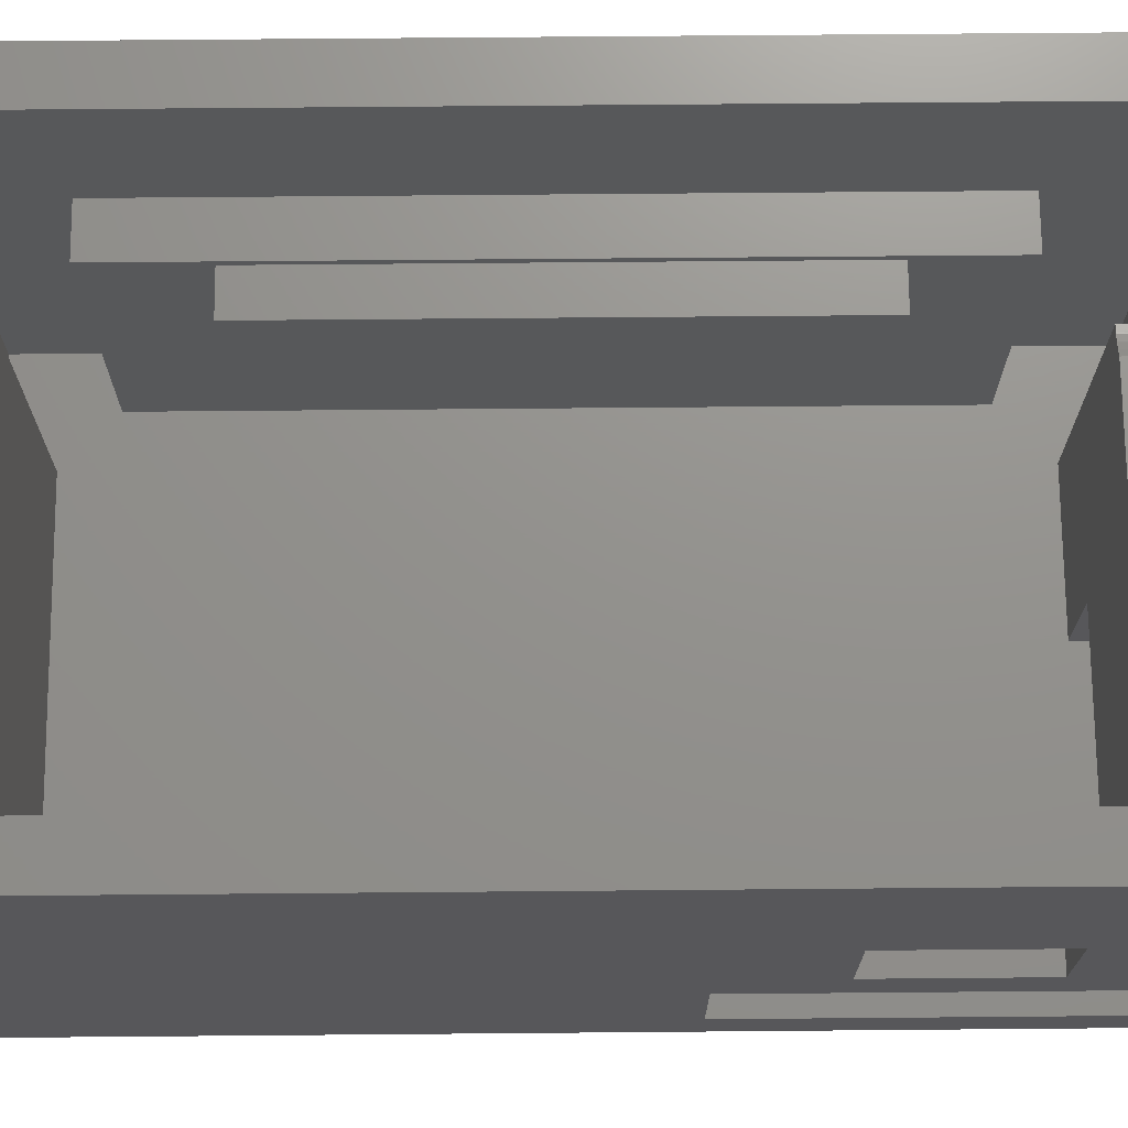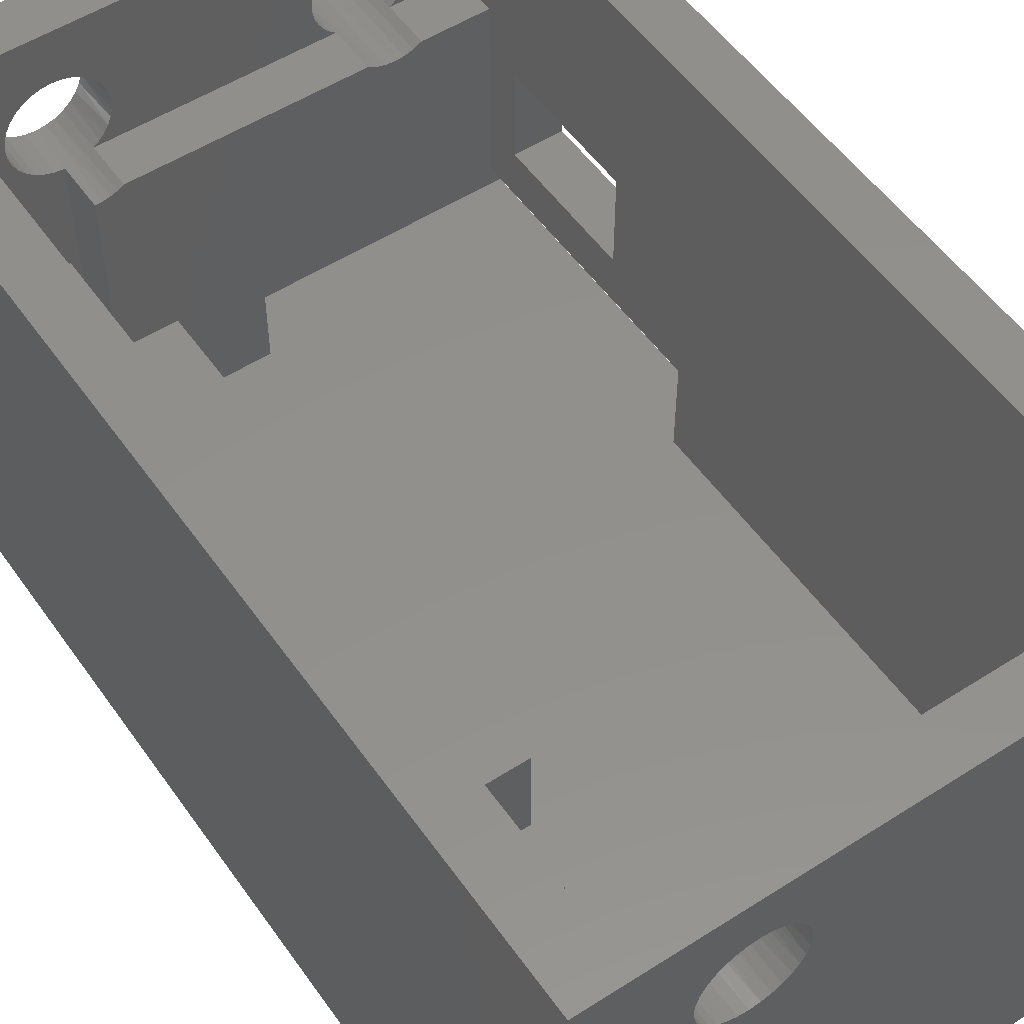
<metadata>
{"format":"stl","ext":"stl","renderer":"f3d","projection":"perspective","resolution":1024,"background":"white","views":[{"elev":71.8,"azim":89.5,"up":"+Z"},{"elev":53.4,"azim":-34.4,"up":"+Z"}]}
</metadata>
<code>
# stl→obj: 330 verts, 680 faces
v 0.2234 0.375 0
v 0.2234 0.375 -0.375
v 0.1484 0.375 -0.07812
v 0.1477 0.375 -0.07081
v 0.1456 0.375 -0.06377
v 0.1421 0.375 -0.05729
v 0.1375 0.375 -0.05161
v 0.1318 0.375 -0.04694
v 0.1253 0.375 -0.04348
v 0.1183 0.375 -0.04135
v 0.1109 0.375 -0.04063
v -0.2266 0.375 0
v 0.07344 0.375 -0.07812
v 0.07416 0.375 -0.08544
v -0.07976 0.375 -0.09896
v -0.07629 0.375 -0.09248
v -0.07416 0.375 -0.08544
v -0.07344 0.375 -0.07812
v -0.07416 0.375 -0.07081
v -0.07629 0.375 -0.06377
v -0.07976 0.375 -0.05729
v 0.07416 0.375 -0.07081
v -0.08442 0.375 -0.05161
v -0.0901 0.375 -0.04694
v -0.09659 0.375 -0.04348
v -0.1036 0.375 -0.04135
v 0.1036 0.375 -0.04135
v 0.09659 0.375 -0.04348
v 0.0901 0.375 -0.04694
v 0.08442 0.375 -0.05161
v 0.07976 0.375 -0.05729
v 0.07629 0.375 -0.06377
v -0.1109 0.375 -0.04063
v -0.1183 0.375 -0.04135
v -0.1253 0.375 -0.04348
v -0.1318 0.375 -0.04694
v -0.1375 0.375 -0.05161
v -0.1421 0.375 -0.05729
v -0.1456 0.375 -0.06377
v -0.1477 0.375 -0.07081
v -0.1484 0.375 -0.07812
v -0.2266 0.375 -0.375
v -0.1477 0.375 -0.08544
v -0.1456 0.375 -0.09248
v -0.1421 0.375 -0.09896
v -0.1375 0.375 -0.1046
v -0.1318 0.375 -0.1093
v -0.1253 0.375 -0.1128
v -0.1183 0.375 -0.1149
v -0.1109 0.375 -0.1156
v -0.1036 0.375 -0.1149
v -0.09659 0.375 -0.1128
v -0.0901 0.375 -0.1093
v -0.08442 0.375 -0.1046
v 0.07629 0.375 -0.09248
v 0.07976 0.375 -0.09896
v 0.08442 0.375 -0.1046
v 0.0901 0.375 -0.1093
v 0.09659 0.375 -0.1128
v 0.1036 0.375 -0.1149
v 0.1109 0.375 -0.1156
v 0.1183 0.375 -0.1149
v 0.1253 0.375 -0.1128
v 0.1318 0.375 -0.1093
v 0.1375 0.375 -0.1046
v 0.1421 0.375 -0.09896
v 0.1456 0.375 -0.09248
v 0.1477 0.375 -0.08544
v -0.2266 -0.375 0
v -0.2266 -0.375 -0.375
v -0.1484 -0.375 -0.07812
v -0.1477 -0.375 -0.07081
v -0.1456 -0.375 -0.06377
v -0.1421 -0.375 -0.05729
v -0.1375 -0.375 -0.05161
v -0.1318 -0.375 -0.04694
v -0.1253 -0.375 -0.04348
v -0.1183 -0.375 -0.04135
v -0.1109 -0.375 -0.04063
v 0.2234 -0.375 0
v -0.07344 -0.375 -0.07812
v -0.07416 -0.375 -0.08544
v 0.07976 -0.375 -0.09896
v 0.07629 -0.375 -0.09248
v 0.07416 -0.375 -0.08544
v 0.07344 -0.375 -0.07812
v 0.07416 -0.375 -0.07081
v 0.07629 -0.375 -0.06377
v 0.07976 -0.375 -0.05729
v -0.07416 -0.375 -0.07081
v 0.08442 -0.375 -0.05161
v 0.0901 -0.375 -0.04694
v 0.09659 -0.375 -0.04348
v 0.1036 -0.375 -0.04135
v -0.1036 -0.375 -0.04135
v -0.09659 -0.375 -0.04348
v -0.0901 -0.375 -0.04694
v -0.08442 -0.375 -0.05161
v -0.07976 -0.375 -0.05729
v -0.07629 -0.375 -0.06377
v 0.1109 -0.375 -0.04063
v 0.1183 -0.375 -0.04135
v 0.1253 -0.375 -0.04348
v 0.1318 -0.375 -0.04694
v 0.1375 -0.375 -0.05161
v 0.1421 -0.375 -0.05729
v 0.1456 -0.375 -0.06377
v 0.1477 -0.375 -0.07081
v 0.1484 -0.375 -0.07812
v 0.2234 -0.375 -0.375
v 0.1477 -0.375 -0.08544
v 0.1456 -0.375 -0.09248
v 0.1421 -0.375 -0.09896
v 0.1375 -0.375 -0.1046
v 0.1318 -0.375 -0.1093
v 0.1253 -0.375 -0.1128
v 0.1183 -0.375 -0.1149
v 0.1109 -0.375 -0.1156
v 0.1036 -0.375 -0.1149
v 0.09659 -0.375 -0.1128
v 0.0901 -0.375 -0.1093
v 0.08442 -0.375 -0.1046
v -0.07629 -0.375 -0.09248
v -0.07976 -0.375 -0.09896
v -0.08442 -0.375 -0.1046
v -0.0901 -0.375 -0.1093
v -0.09659 -0.375 -0.1128
v -0.1036 -0.375 -0.1149
v -0.1109 -0.375 -0.1156
v -0.1183 -0.375 -0.1149
v -0.1253 -0.375 -0.1128
v -0.1318 -0.375 -0.1093
v -0.1375 -0.375 -0.1046
v -0.1421 -0.375 -0.09896
v -0.1456 -0.375 -0.09248
v -0.1477 -0.375 -0.08544
v 0.1844 -0.3359 0
v -0.1875 -0.3359 0
v -0.1875 0.3359 0
v 0.1844 0.3359 0
v 0.2234 0.07812 -0.3359
v 0.2234 0.3438 -0.3359
v 9.029e-34 0.3438 -0.3359
v 7.472e-34 0.2979 -0.3359
v -0.1495 0.26 -0.3359
v 0.1844 0.07812 -0.3359
v -0.1115 -0.3036 -0.3359
v 0.1844 -0.3036 -0.3359
v -0.1495 -0.2656 -0.3359
v -0.1875 -0.2656 -0.3359
v -0.1875 -0.3359 -0.3359
v -0.1115 -0.3359 -0.3359
v -0.1115 0.3359 -0.3359
v -0.1875 0.3359 -0.3359
v -0.1115 0.2979 -0.3359
v -0.1875 0.26 -0.3359
v -0.1172 -0.1875 -0.1855
v -0.1495 -0.1875 -0.1855
v -0.1172 0.1875 -0.1855
v -0.1495 0.1875 -0.1855
v -0.1172 0.1875 -0.1145
v -0.1495 0.1875 -0.1145
v -0.1172 -0.1875 -0.1145
v -0.1495 -0.1875 -0.1145
v -0.1495 0.26 -0.1094
v -0.1495 -0.2656 -0.1094
v 0.1844 0.07812 -0.2604
v 0.2234 0.07812 -0.2604
v -4.191e-18 0.2979 -0.2604
v -4.191e-18 0.3438 -0.2604
v 0.2234 0.3438 -0.2604
v 0.2234 0.2683 -0.1458
v 0.2234 0.2683 -0.2213
v 0.2234 0.1536 -0.1458
v 0.2234 0.1536 -0.2213
v 0.1844 0.2979 -0.1094
v 0.1844 0.3359 -0.1094
v 0.1844 -0.3036 -0.1094
v 0.1844 -0.3359 -0.1094
v 0.1844 0.1536 -0.1458
v 0.1844 0.1536 -0.2213
v 0.1844 0.2979 -0.2604
v 0.1844 0.2683 -0.2213
v 0.1844 0.2683 -0.1458
v 0.1317 0.2979 -0.1094
v 0.1252 0.2979 -0.1128
v 0.1182 0.2979 -0.1149
v 0.1109 0.2979 -0.1156
v 0.1037 0.2979 -0.1149
v 0.09666 0.2979 -0.1128
v 0.09021 0.2979 -0.1094
v -0.09021 0.2979 -0.1094
v -0.09512 0.2979 -0.1121
v -0.1004 0.2979 -0.1141
v -0.1059 0.2979 -0.1153
v -0.1115 0.2979 -0.1156
v -0.1115 0.3359 -0.1156
v -0.1187 0.3359 -0.1148
v 0.1109 0.3359 -0.04063
v 0.1183 0.3359 -0.04135
v 0.1253 0.3359 -0.04348
v 0.1318 0.3359 -0.04694
v 0.1375 0.3359 -0.05161
v 0.1421 0.3359 -0.05729
v 0.1456 0.3359 -0.06377
v 0.1477 0.3359 -0.07081
v 0.1484 0.3359 -0.07812
v -0.09021 0.3359 -0.1094
v 0.09021 0.3359 -0.1094
v 0.08538 0.3359 -0.1056
v 0.08124 0.3359 -0.101
v 0.0779 0.3359 -0.09586
v 0.07544 0.3359 -0.09022
v 0.07394 0.3359 -0.08425
v 0.07344 0.3359 -0.07812
v -0.1257 0.3359 -0.1126
v -0.1321 0.3359 -0.1091
v -0.1377 0.3359 -0.1044
v -0.1422 0.3359 -0.09878
v -0.1456 0.3359 -0.09234
v -0.1477 0.3359 -0.08537
v -0.1484 0.3359 -0.07812
v -0.07976 0.3359 -0.05729
v -0.07629 0.3359 -0.06377
v -0.07416 0.3359 -0.07081
v -0.07344 0.3359 -0.07812
v -0.07394 0.3359 -0.08425
v -0.07544 0.3359 -0.09022
v -0.0779 0.3359 -0.09586
v -0.08124 0.3359 -0.101
v -0.08538 0.3359 -0.1056
v 0.07416 0.3359 -0.07081
v -0.09659 0.3359 -0.04348
v -0.0901 0.3359 -0.04694
v -0.08442 0.3359 -0.05161
v -0.1477 0.3359 -0.07081
v -0.1456 0.3359 -0.06377
v -0.1421 0.3359 -0.05729
v -0.1375 0.3359 -0.05161
v -0.1318 0.3359 -0.04694
v -0.1253 0.3359 -0.04348
v -0.1183 0.3359 -0.04135
v -0.1109 0.3359 -0.04063
v -0.1036 0.3359 -0.04135
v 0.07629 0.3359 -0.06377
v 0.07976 0.3359 -0.05729
v 0.08442 0.3359 -0.05161
v 0.0901 0.3359 -0.04694
v 0.09659 0.3359 -0.04348
v 0.1036 0.3359 -0.04135
v 0.1479 0.3359 -0.08425
v 0.1464 0.3359 -0.09022
v 0.144 0.3359 -0.09586
v 0.1406 0.3359 -0.101
v 0.1365 0.3359 -0.1056
v 0.1317 0.3359 -0.1094
v -0.1187 -0.3359 -0.1148
v -0.1115 -0.3359 -0.1156
v -0.1109 -0.3359 -0.04063
v -0.1183 -0.3359 -0.04135
v -0.1253 -0.3359 -0.04348
v -0.1318 -0.3359 -0.04694
v -0.1375 -0.3359 -0.05161
v -0.1421 -0.3359 -0.05729
v -0.1456 -0.3359 -0.06377
v -0.1477 -0.3359 -0.07081
v -0.1484 -0.3359 -0.07812
v 0.09021 -0.3359 -0.1094
v -0.09021 -0.3359 -0.1094
v -0.08538 -0.3359 -0.1056
v -0.08124 -0.3359 -0.101
v -0.0779 -0.3359 -0.09586
v -0.07544 -0.3359 -0.09022
v -0.07394 -0.3359 -0.08425
v -0.07344 -0.3359 -0.07812
v 0.1317 -0.3359 -0.1094
v 0.1365 -0.3359 -0.1056
v 0.1406 -0.3359 -0.101
v 0.144 -0.3359 -0.09586
v 0.1464 -0.3359 -0.09022
v 0.1479 -0.3359 -0.08425
v 0.1484 -0.3359 -0.07812
v 0.07976 -0.3359 -0.05729
v 0.07629 -0.3359 -0.06377
v 0.07416 -0.3359 -0.07081
v 0.07344 -0.3359 -0.07812
v 0.07394 -0.3359 -0.08425
v 0.07544 -0.3359 -0.09022
v 0.0779 -0.3359 -0.09586
v 0.08124 -0.3359 -0.101
v 0.08538 -0.3359 -0.1056
v -0.07416 -0.3359 -0.07081
v 0.09659 -0.3359 -0.04348
v 0.0901 -0.3359 -0.04694
v 0.08442 -0.3359 -0.05161
v 0.1477 -0.3359 -0.07081
v 0.1456 -0.3359 -0.06377
v 0.1421 -0.3359 -0.05729
v 0.1375 -0.3359 -0.05161
v 0.1318 -0.3359 -0.04694
v 0.1253 -0.3359 -0.04348
v 0.1183 -0.3359 -0.04135
v 0.1109 -0.3359 -0.04063
v 0.1036 -0.3359 -0.04135
v -0.07629 -0.3359 -0.06377
v -0.07976 -0.3359 -0.05729
v -0.08442 -0.3359 -0.05161
v -0.0901 -0.3359 -0.04694
v -0.09659 -0.3359 -0.04348
v -0.1036 -0.3359 -0.04135
v -0.1477 -0.3359 -0.08537
v -0.1456 -0.3359 -0.09234
v -0.1422 -0.3359 -0.09878
v -0.1377 -0.3359 -0.1044
v -0.1321 -0.3359 -0.1091
v -0.1257 -0.3359 -0.1126
v -0.1115 -0.3036 -0.1156
v -0.1059 -0.3036 -0.1153
v -0.1004 -0.3036 -0.1141
v -0.09512 -0.3036 -0.1121
v -0.09021 -0.3036 -0.1094
v 0.09021 -0.3036 -0.1094
v 0.09666 -0.3036 -0.1128
v 0.1037 -0.3036 -0.1149
v 0.1109 -0.3036 -0.1156
v 0.1182 -0.3036 -0.1149
v 0.1252 -0.3036 -0.1128
v 0.1317 -0.3036 -0.1094
v -0.1875 -0.2656 -0.1094
v -0.1875 0.26 -0.1094
f 1 2 3
f 1 3 4
f 1 4 5
f 1 5 6
f 1 6 7
f 1 7 8
f 1 8 9
f 1 9 10
f 1 10 11
f 1 11 12
f 13 14 15
f 13 15 16
f 13 16 17
f 13 17 18
f 13 18 19
f 13 19 20
f 13 20 21
f 22 13 21
f 22 21 23
f 22 23 24
f 22 24 25
f 22 25 26
f 12 11 27
f 12 27 28
f 12 28 29
f 12 29 30
f 12 30 31
f 12 31 32
f 12 32 22
f 12 22 26
f 12 26 33
f 12 33 34
f 12 34 35
f 12 35 36
f 12 36 37
f 12 37 38
f 12 38 39
f 12 39 40
f 12 40 41
f 12 41 42
f 42 41 43
f 42 43 44
f 42 44 45
f 42 45 46
f 42 46 47
f 42 47 48
f 42 48 49
f 42 49 50
f 42 50 51
f 42 51 52
f 42 52 53
f 42 53 54
f 42 54 15
f 42 15 14
f 42 14 55
f 42 55 56
f 42 56 57
f 42 57 58
f 42 58 59
f 42 59 60
f 42 60 61
f 42 61 62
f 42 62 2
f 2 62 63
f 2 63 64
f 2 64 65
f 2 65 66
f 2 66 67
f 2 67 68
f 2 68 3
f 69 70 71
f 69 71 72
f 69 72 73
f 69 73 74
f 69 74 75
f 69 75 76
f 69 76 77
f 69 77 78
f 69 78 79
f 69 79 80
f 81 82 83
f 81 83 84
f 81 84 85
f 81 85 86
f 81 86 87
f 81 87 88
f 81 88 89
f 90 81 89
f 90 89 91
f 90 91 92
f 90 92 93
f 90 93 94
f 80 79 95
f 80 95 96
f 80 96 97
f 80 97 98
f 80 98 99
f 80 99 100
f 80 100 90
f 80 90 94
f 80 94 101
f 80 101 102
f 80 102 103
f 80 103 104
f 80 104 105
f 80 105 106
f 80 106 107
f 80 107 108
f 80 108 109
f 80 109 110
f 110 109 111
f 110 111 112
f 110 112 113
f 110 113 114
f 110 114 115
f 110 115 116
f 110 116 117
f 110 117 118
f 110 118 119
f 110 119 120
f 110 120 121
f 110 121 122
f 110 122 83
f 110 83 82
f 110 82 123
f 110 123 124
f 110 124 125
f 110 125 126
f 110 126 127
f 110 127 128
f 110 128 129
f 110 129 130
f 110 130 70
f 70 130 131
f 70 131 132
f 70 132 133
f 70 133 134
f 70 134 135
f 70 135 136
f 70 136 71
f 42 70 12
f 12 70 69
f 70 42 110
f 110 42 2
f 80 137 69
f 69 137 138
f 69 138 12
f 12 138 139
f 12 139 1
f 1 139 140
f 1 140 80
f 80 140 137
f 141 142 143
f 141 143 144
f 141 144 145
f 141 145 146
f 147 148 149
f 147 149 150
f 147 150 151
f 147 151 152
f 153 154 155
f 155 154 156
f 155 156 144
f 144 156 145
f 149 148 145
f 145 148 146
f 157 158 159
f 159 158 160
f 159 160 161
f 161 160 162
f 161 162 163
f 163 162 164
f 163 164 157
f 157 164 158
f 165 166 164
f 165 164 162
f 165 162 160
f 165 160 145
f 164 166 158
f 158 166 149
f 158 149 160
f 160 149 145
f 157 159 163
f 163 159 161
f 167 168 146
f 146 168 141
f 144 143 169
f 169 143 170
f 2 1 171
f 2 171 142
f 2 142 110
f 80 172 1
f 1 172 173
f 1 173 171
f 172 80 174
f 174 80 168
f 174 168 175
f 175 168 171
f 175 171 173
f 142 141 110
f 110 141 168
f 110 168 80
f 176 140 177
f 178 179 137
f 178 137 140
f 178 140 176
f 178 176 180
f 178 180 181
f 178 181 167
f 178 167 146
f 178 146 148
f 167 181 182
f 182 181 183
f 182 183 176
f 176 183 184
f 176 184 180
f 182 176 185
f 182 185 186
f 182 186 187
f 182 187 188
f 182 188 189
f 182 189 190
f 182 190 191
f 182 191 192
f 182 192 169
f 144 169 192
f 144 192 193
f 144 193 194
f 144 194 195
f 144 195 196
f 144 196 155
f 181 175 183
f 183 175 173
f 183 173 184
f 184 173 172
f 184 172 180
f 180 172 174
f 180 174 181
f 181 174 175
f 143 142 170
f 170 142 171
f 167 182 168
f 168 182 171
f 182 169 171
f 171 169 170
f 153 197 198
f 140 139 199
f 140 199 200
f 140 200 201
f 140 201 202
f 140 202 203
f 140 203 204
f 140 204 205
f 140 205 206
f 140 206 207
f 140 207 177
f 208 209 210
f 208 210 211
f 208 211 212
f 208 212 213
f 208 213 214
f 208 214 215
f 154 153 198
f 154 198 216
f 154 216 217
f 154 217 218
f 154 218 219
f 154 219 220
f 154 220 221
f 154 221 222
f 154 222 139
f 215 223 224
f 215 224 225
f 215 225 226
f 215 226 227
f 215 227 228
f 215 228 229
f 215 229 230
f 215 230 231
f 215 231 208
f 232 233 234
f 232 234 235
f 232 235 223
f 232 223 215
f 139 222 236
f 139 236 237
f 139 237 238
f 139 238 239
f 139 239 240
f 139 240 241
f 139 241 242
f 139 242 243
f 139 243 244
f 139 244 233
f 139 233 232
f 139 232 245
f 139 245 246
f 139 246 247
f 139 247 248
f 139 248 249
f 139 249 250
f 139 250 199
f 177 207 251
f 177 251 252
f 177 252 253
f 177 253 254
f 177 254 255
f 177 255 256
f 152 257 258
f 138 137 259
f 138 259 260
f 138 260 261
f 138 261 262
f 138 262 263
f 138 263 264
f 138 264 265
f 138 265 266
f 138 266 267
f 138 267 151
f 268 269 270
f 268 270 271
f 268 271 272
f 268 272 273
f 268 273 274
f 268 274 275
f 179 276 277
f 179 277 278
f 179 278 279
f 179 279 280
f 179 280 281
f 179 281 282
f 179 282 137
f 275 283 284
f 275 284 285
f 275 285 286
f 275 286 287
f 275 287 288
f 275 288 289
f 275 289 290
f 275 290 291
f 275 291 268
f 292 293 294
f 292 294 295
f 292 295 283
f 292 283 275
f 137 282 296
f 137 296 297
f 137 297 298
f 137 298 299
f 137 299 300
f 137 300 301
f 137 301 302
f 137 302 303
f 137 303 304
f 137 304 293
f 137 293 292
f 137 292 305
f 137 305 306
f 137 306 307
f 137 307 308
f 137 308 309
f 137 309 310
f 137 310 259
f 151 267 311
f 151 311 312
f 151 312 313
f 151 313 314
f 151 314 315
f 151 315 316
f 151 316 257
f 151 257 152
f 147 317 318
f 147 318 319
f 147 319 320
f 147 320 321
f 147 321 322
f 147 322 323
f 147 323 324
f 147 324 325
f 147 325 326
f 147 326 327
f 147 327 328
f 147 328 178
f 147 178 148
f 317 147 258
f 258 147 152
f 276 179 328
f 328 179 178
f 269 268 321
f 321 268 322
f 197 153 196
f 196 153 155
f 185 176 256
f 256 176 177
f 192 191 208
f 208 191 209
f 243 26 244
f 244 26 25
f 244 25 233
f 233 25 24
f 233 24 234
f 234 24 23
f 234 23 235
f 235 23 21
f 235 21 223
f 223 21 20
f 223 20 224
f 224 20 19
f 224 19 225
f 225 19 18
f 225 18 226
f 26 243 33
f 33 243 242
f 33 242 34
f 34 242 241
f 34 241 35
f 35 241 240
f 35 240 36
f 36 240 239
f 36 239 37
f 37 239 238
f 37 238 38
f 38 238 237
f 38 237 39
f 39 237 236
f 39 236 40
f 40 236 222
f 40 222 41
f 79 310 95
f 95 310 309
f 95 309 96
f 96 309 308
f 96 308 97
f 97 308 307
f 97 307 98
f 98 307 306
f 98 306 99
f 99 306 305
f 99 305 100
f 100 305 292
f 100 292 90
f 90 292 275
f 90 275 81
f 310 79 259
f 259 79 78
f 259 78 260
f 260 78 77
f 260 77 261
f 261 77 76
f 261 76 262
f 262 76 75
f 262 75 263
f 263 75 74
f 263 74 264
f 264 74 73
f 264 73 265
f 265 73 72
f 265 72 266
f 266 72 71
f 266 71 267
f 196 195 197
f 17 227 18
f 227 226 18
f 195 51 50
f 51 195 194
f 194 52 51
f 193 52 194
f 53 52 193
f 54 231 230
f 230 15 54
f 15 230 229
f 229 16 15
f 228 16 229
f 17 16 228
f 227 17 228
f 208 231 54
f 208 54 53
f 208 53 193
f 208 193 192
f 195 50 197
f 197 50 49
f 197 49 198
f 198 49 48
f 198 48 216
f 216 48 47
f 216 47 217
f 217 47 46
f 217 46 218
f 218 46 45
f 218 45 219
f 219 45 44
f 219 44 220
f 220 44 43
f 220 43 221
f 221 43 41
f 221 41 222
f 318 317 258
f 320 127 321
f 127 269 321
f 274 82 275
f 82 81 275
f 128 318 129
f 319 318 128
f 127 319 128
f 127 320 319
f 271 270 125
f 124 271 125
f 272 271 124
f 123 272 124
f 123 273 272
f 273 123 82
f 82 274 273
f 318 258 129
f 129 258 257
f 129 257 130
f 130 257 316
f 130 316 131
f 131 316 315
f 131 315 132
f 132 315 314
f 132 314 133
f 133 314 313
f 133 313 134
f 134 313 312
f 134 312 135
f 135 312 311
f 135 311 136
f 136 311 267
f 136 267 71
f 127 126 269
f 269 126 125
f 269 125 270
f 199 10 200
f 200 10 9
f 200 9 201
f 201 9 8
f 201 8 202
f 202 8 7
f 202 7 203
f 203 7 6
f 203 6 204
f 204 6 5
f 204 5 205
f 205 5 4
f 205 4 206
f 206 4 3
f 206 3 207
f 10 199 11
f 11 199 250
f 11 250 27
f 27 250 249
f 27 249 28
f 28 249 248
f 28 248 29
f 29 248 247
f 29 247 30
f 30 247 246
f 30 246 31
f 31 246 245
f 31 245 32
f 32 245 232
f 32 232 22
f 22 232 215
f 22 215 13
f 101 302 102
f 102 302 301
f 102 301 103
f 103 301 300
f 103 300 104
f 104 300 299
f 104 299 105
f 105 299 298
f 105 298 106
f 106 298 297
f 106 297 107
f 107 297 296
f 107 296 108
f 108 296 282
f 108 282 109
f 302 101 303
f 303 101 94
f 303 94 304
f 304 94 93
f 304 93 293
f 293 93 92
f 293 92 294
f 294 92 91
f 294 91 295
f 295 91 89
f 295 89 283
f 283 89 88
f 283 88 284
f 284 88 87
f 284 87 285
f 285 87 86
f 285 86 286
f 190 59 191
f 59 209 191
f 59 58 209
f 58 210 209
f 215 214 13
f 214 14 13
f 68 251 3
f 251 207 3
f 14 214 213
f 213 55 14
f 55 213 212
f 212 56 55
f 211 56 212
f 57 56 211
f 210 57 211
f 58 57 210
f 65 255 254
f 254 66 65
f 66 254 253
f 253 67 66
f 252 67 253
f 68 67 252
f 251 68 252
f 256 255 65
f 256 65 64
f 256 64 186
f 256 186 185
f 64 63 186
f 186 63 62
f 186 62 187
f 187 62 61
f 187 61 188
f 188 61 60
f 188 60 189
f 189 60 59
f 189 59 190
f 116 276 328
f 281 111 282
f 111 109 282
f 85 287 86
f 287 286 86
f 288 287 85
f 84 288 85
f 289 288 84
f 83 289 84
f 83 290 289
f 290 83 122
f 122 291 290
f 291 122 121
f 120 323 121
f 278 277 114
f 113 278 114
f 279 278 113
f 112 279 113
f 112 280 279
f 280 112 111
f 111 281 280
f 268 291 121
f 268 121 323
f 268 323 322
f 328 327 116
f 116 327 326
f 116 326 117
f 117 326 325
f 117 325 118
f 118 325 324
f 118 324 119
f 119 324 323
f 119 323 120
f 116 115 276
f 276 115 114
f 276 114 277
f 151 150 138
f 138 150 329
f 138 329 139
f 139 329 330
f 139 330 154
f 154 330 156
f 329 166 330
f 330 166 165
f 145 156 165
f 165 156 330
f 150 149 329
f 329 149 166

</code>
